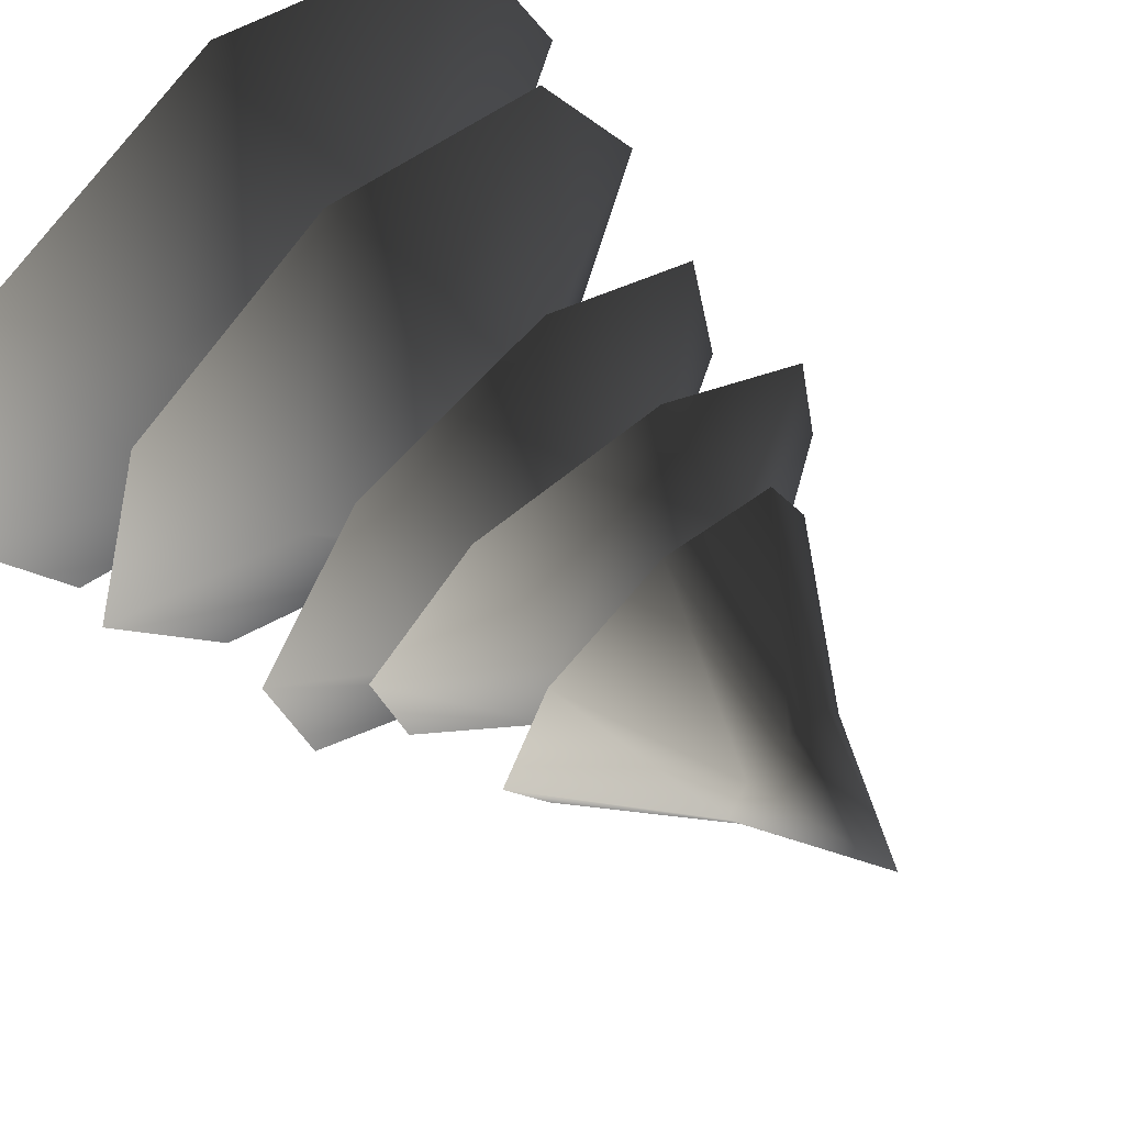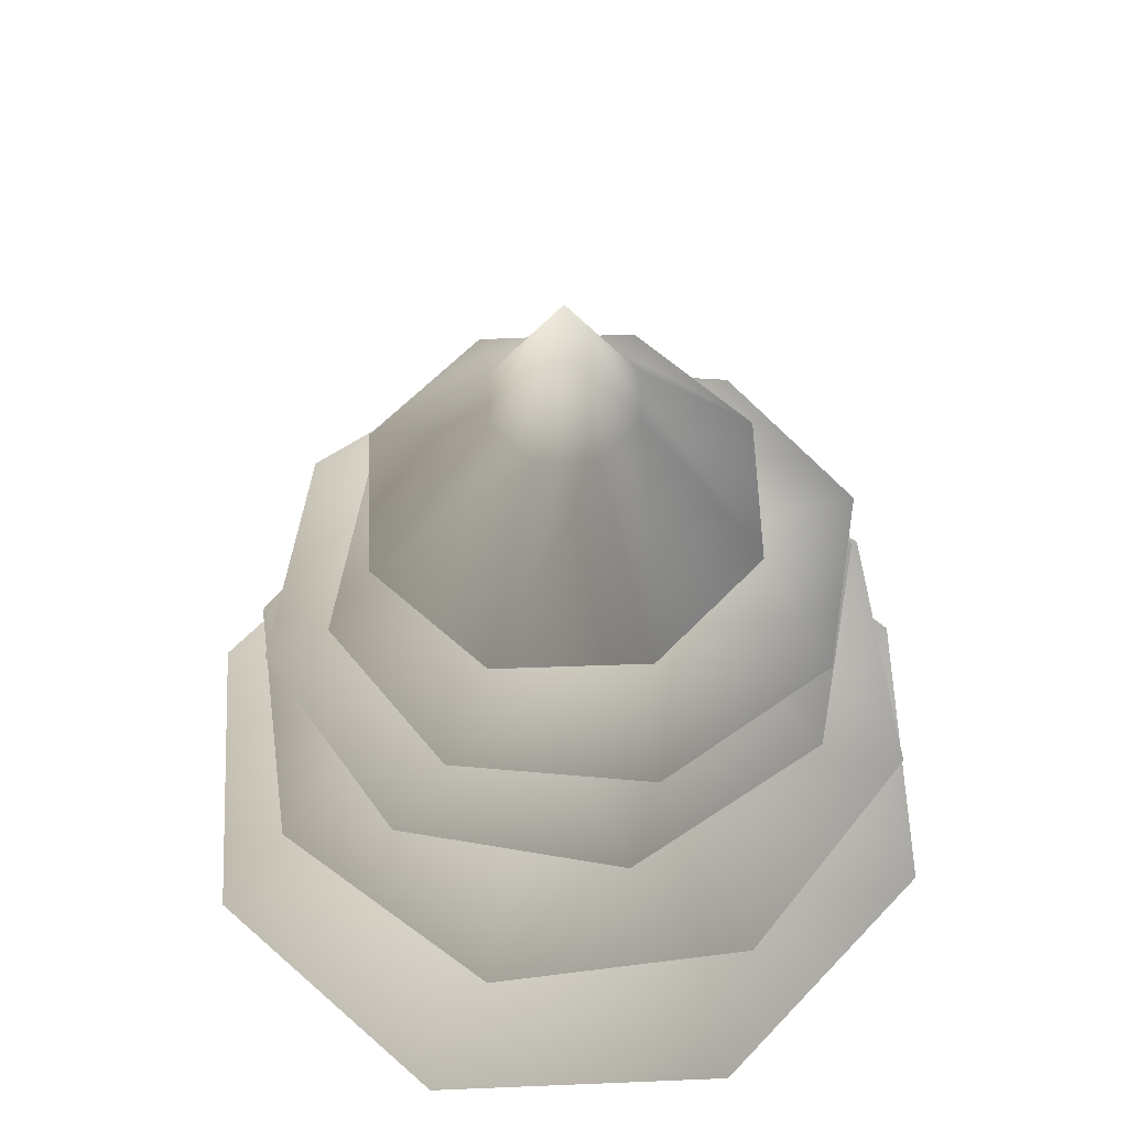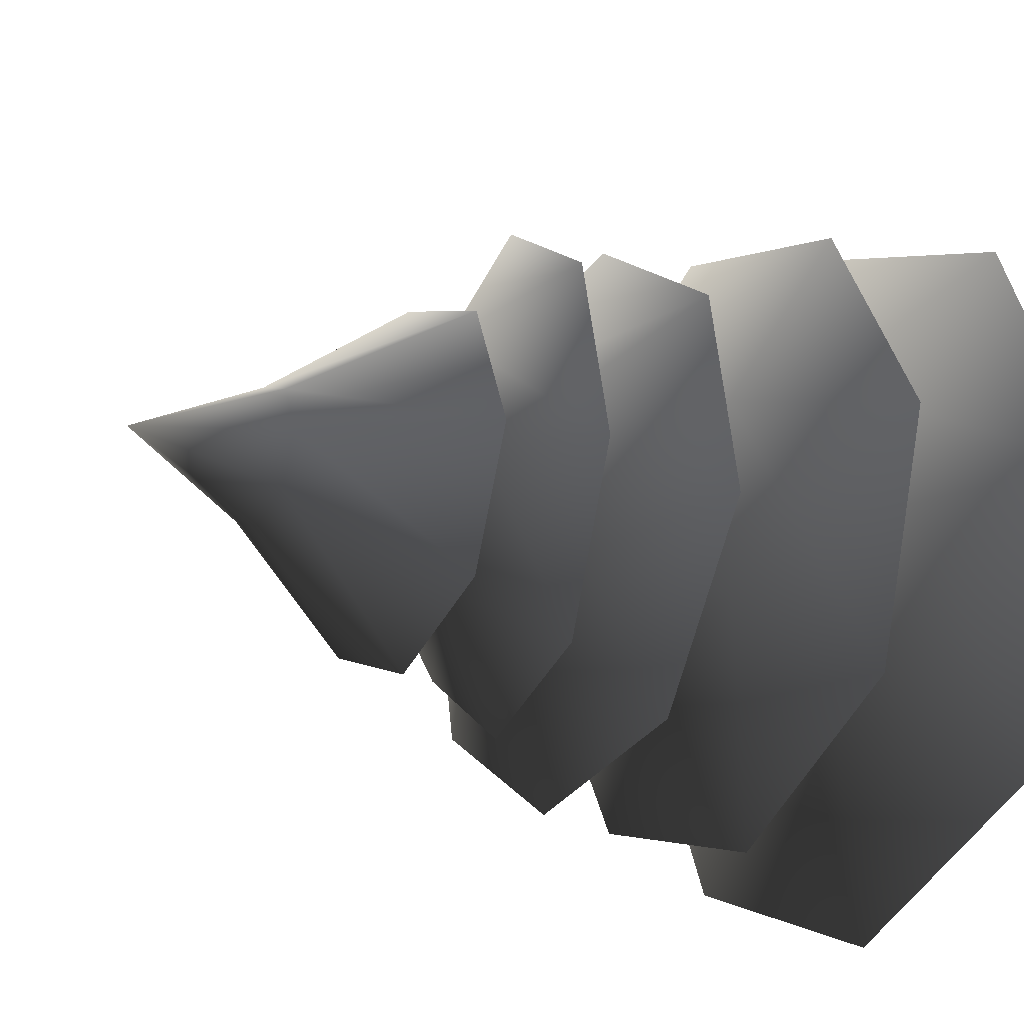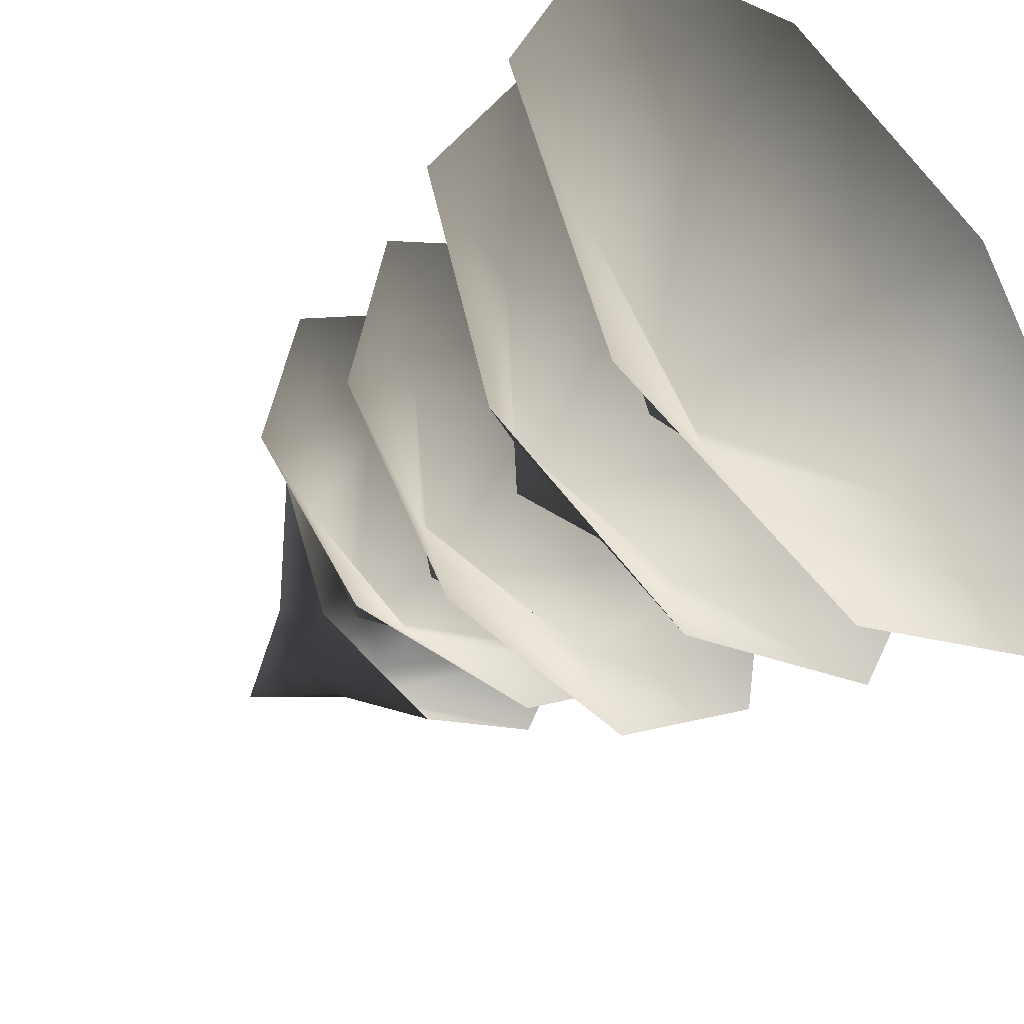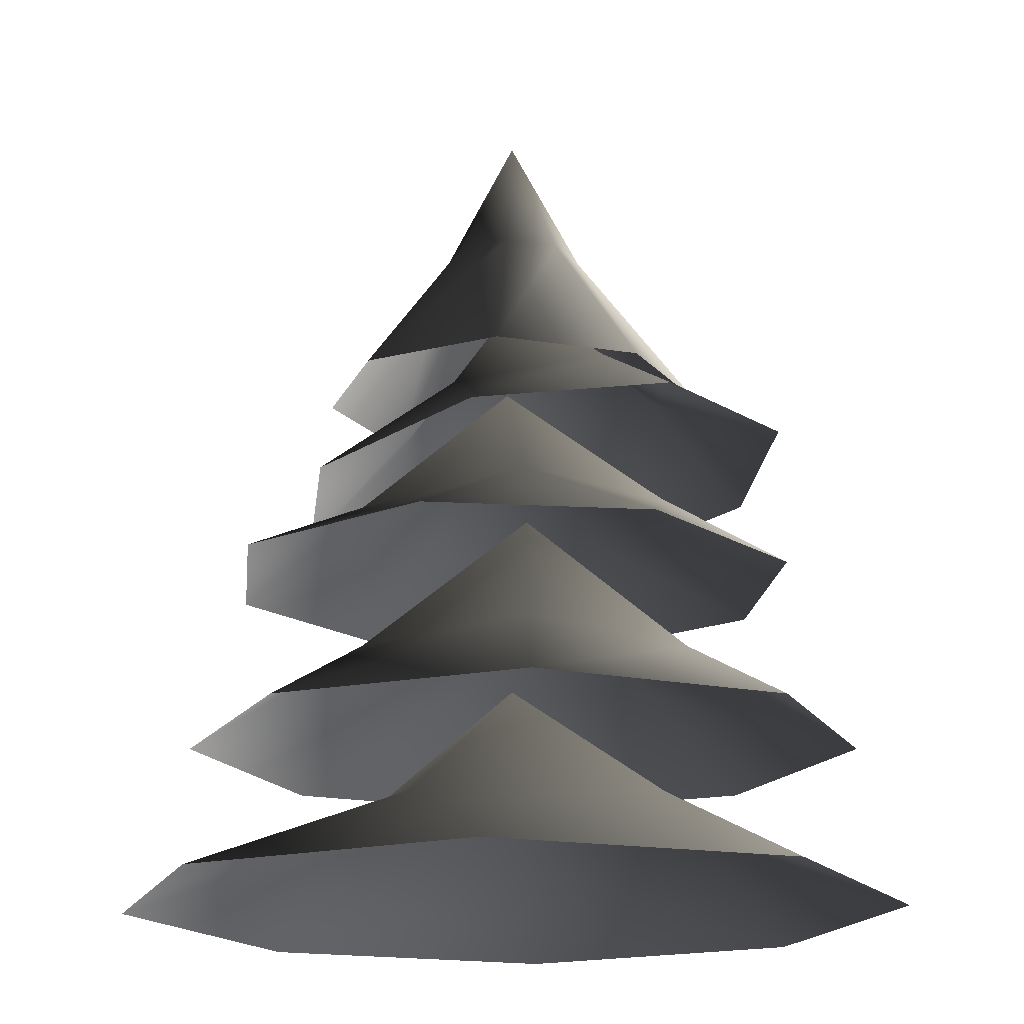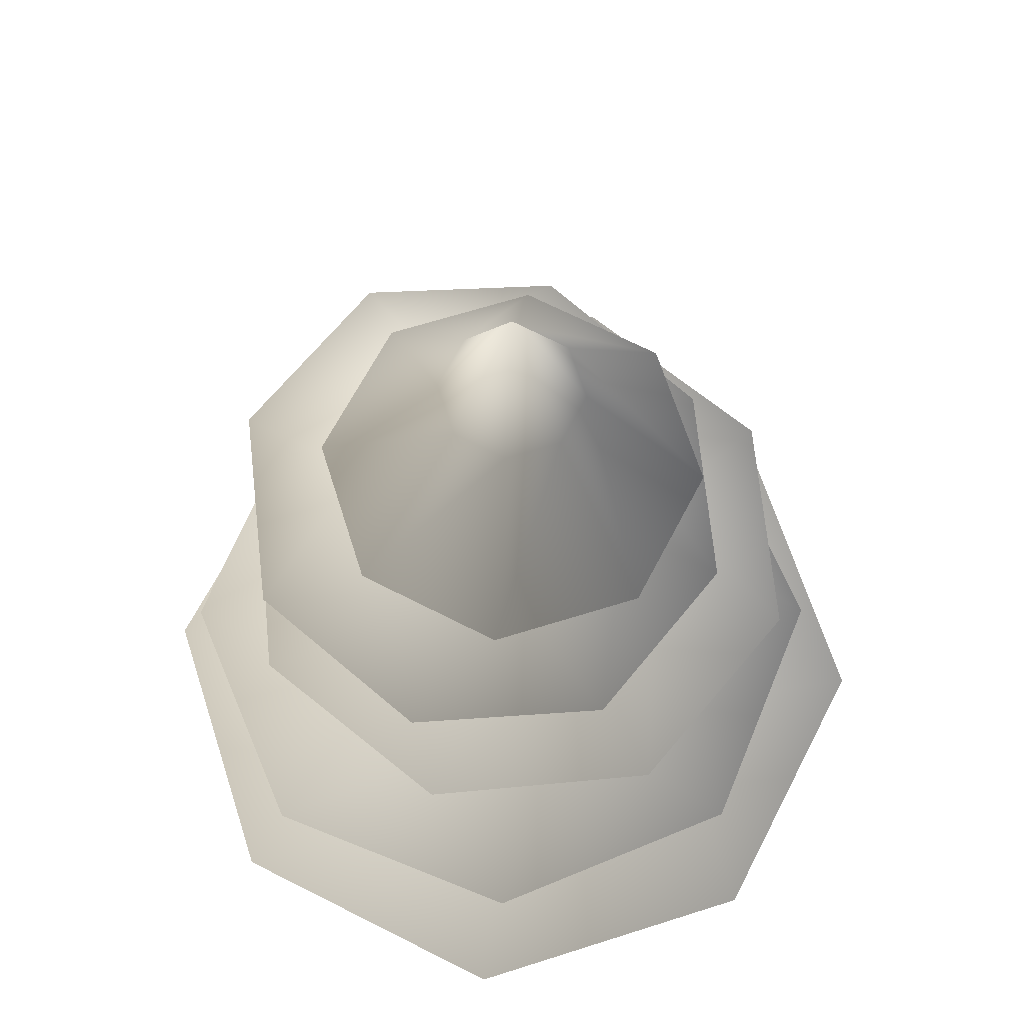
<metadata>
{"format":"obj","ext":"obj","renderer":"f3d","projection":"perspective","resolution":1024,"background":"white","views":[{"elev":64.7,"azim":135.6,"up":"+Z"},{"elev":59.1,"azim":-114.6,"up":"+Y"},{"elev":-22.0,"azim":-120.9,"up":"+Z"},{"elev":-41.4,"azim":-43.1,"up":"+Z"},{"elev":-17.8,"azim":-130.7,"up":"+Y"},{"elev":65.7,"azim":50.0,"up":"+Y"}]}
</metadata>
<code>
v 2.229 2.415 -0.01389
v 1.068 2.896 -0.45
v 1.566 2.415 -1.586
v -0.45 2.896 -1.068
v -0.01389 2.415 -2.229
v -1.586 2.415 -1.566
v -1.254 2.896 0.007814
v -2.229 2.415 0.01389
v -0.4367 2.896 1.073
v -1.566 2.415 1.586
v 0.01389 2.415 2.229
v 0.8922 2.896 0.8811
v 1.586 2.415 1.566
v 0 3.673 0
v 0.7697 5.457 -0.7697
v 0.2848 6.349 -0.2848
v 2.095e-06 6.349 -0.4028
v 1.178e-06 5.457 -1.089
v -0.2848 6.349 -0.2848
v -0.7697 5.457 -0.7697
v -0.4028 6.349 -1.969e-07
v -1.089 5.457 -1.362e-06
v -0.2848 6.349 0.2848
v -0.7697 5.457 0.7697
v 1.702e-06 6.349 0.4028
v 5.366e-07 5.457 1.089
v 0.2848 6.349 0.2848
v 0.7697 5.457 0.7697
v 0.4028 6.349 1.267e-08
v 1.089 5.457 -5.366e-07
v 1.898e-06 7.128 -1.843e-07
v 1.482 3.358 1.322
v 0.9567 3.868 0.3851
v 1.919 3.351 -0.08712
v 0.2965 3.862 -0.868
v 1.232 3.345 -1.392
v -0.1773 3.342 -1.829
v -0.8338 3.863 -0.6041
v -1.482 3.346 -1.141
v -0.8861 3.869 0.5554
v -1.919 3.353 0.2676
v -1.232 3.36 1.573
v 0.09976 3.872 1.168
v 0.1773 3.362 2.009
v -2.378e-07 4.73 0.115
v -1.323 5.128 0.9046
v -0.5031 5.475 0.7122
v -0.4085 5.021 1.518
v 0.5287 5.308 0.5056
v 0.666 4.848 1.302
v 1.271 4.71 0.3853
v 0.5759 5.257 -0.361
v 1.052 4.688 -0.6968
v -0.2408 5.366 -0.6454
v 0.1378 4.795 -1.31
v -0.9367 4.968 -1.095
v -0.8834 5.492 -0.06888
v -1.542 5.106 -0.1774
v 0.01566 6.138 0.05303
v 1.425 4.34 -0.8986
v 0.5214 4.779 -0.7078
v 0.3811 4.334 -1.619
v -0.6765 4.773 -0.488
v -0.8664 4.328 -1.39
v -1.587 4.326 -0.346
v -0.7504 4.774 0.5074
v -1.358 4.329 0.9015
v 0.1878 4.779 0.8482
v -0.3138 4.336 1.622
v 0.9337 4.341 1.393
v 0.9438 4.782 0.1965
v 1.654 4.343 0.349
v 0.05396 5.52 0.007841
g Tree_conf2_(16)_1484_210
f 1 3 2
f 3 4 2
f 3 5 4
f 5 6 4
f 6 7 4
f 6 8 7
f 8 9 7
f 8 10 9
f 10 11 9
f 11 12 9
f 11 13 12
f 13 2 12
f 13 1 2
f 2 4 14
f 4 7 14
f 7 9 14
f 9 12 14
f 12 2 14
f 15 17 16
f 15 18 17
f 18 19 17
f 18 20 19
f 20 21 19
f 20 22 21
f 22 23 21
f 22 24 23
f 24 25 23
f 24 26 25
f 26 27 25
f 26 28 27
f 28 29 27
f 28 30 29
f 30 16 29
f 30 15 16
f 16 17 31
f 17 19 31
f 19 21 31
f 21 23 31
f 23 25 31
f 25 27 31
f 27 29 31
f 29 16 31
f 32 34 33
f 34 35 33
f 34 36 35
f 36 37 35
f 37 38 35
f 37 39 38
f 39 40 38
f 39 41 40
f 41 42 40
f 42 43 40
f 42 44 43
f 44 33 43
f 44 32 33
f 33 35 45
f 35 38 45
f 38 40 45
f 40 43 45
f 43 33 45
f 46 48 47
f 48 49 47
f 48 50 49
f 50 51 49
f 51 52 49
f 51 53 52
f 53 54 52
f 53 55 54
f 55 56 54
f 56 57 54
f 56 58 57
f 58 47 57
f 58 46 47
f 47 49 59
f 49 52 59
f 52 54 59
f 54 57 59
f 57 47 59
f 60 62 61
f 62 63 61
f 62 64 63
f 64 65 63
f 65 66 63
f 65 67 66
f 67 68 66
f 67 69 68
f 69 70 68
f 70 71 68
f 70 72 71
f 72 61 71
f 72 60 61
f 61 63 73
f 63 66 73
f 66 68 73
f 68 71 73
f 71 61 73

</code>
